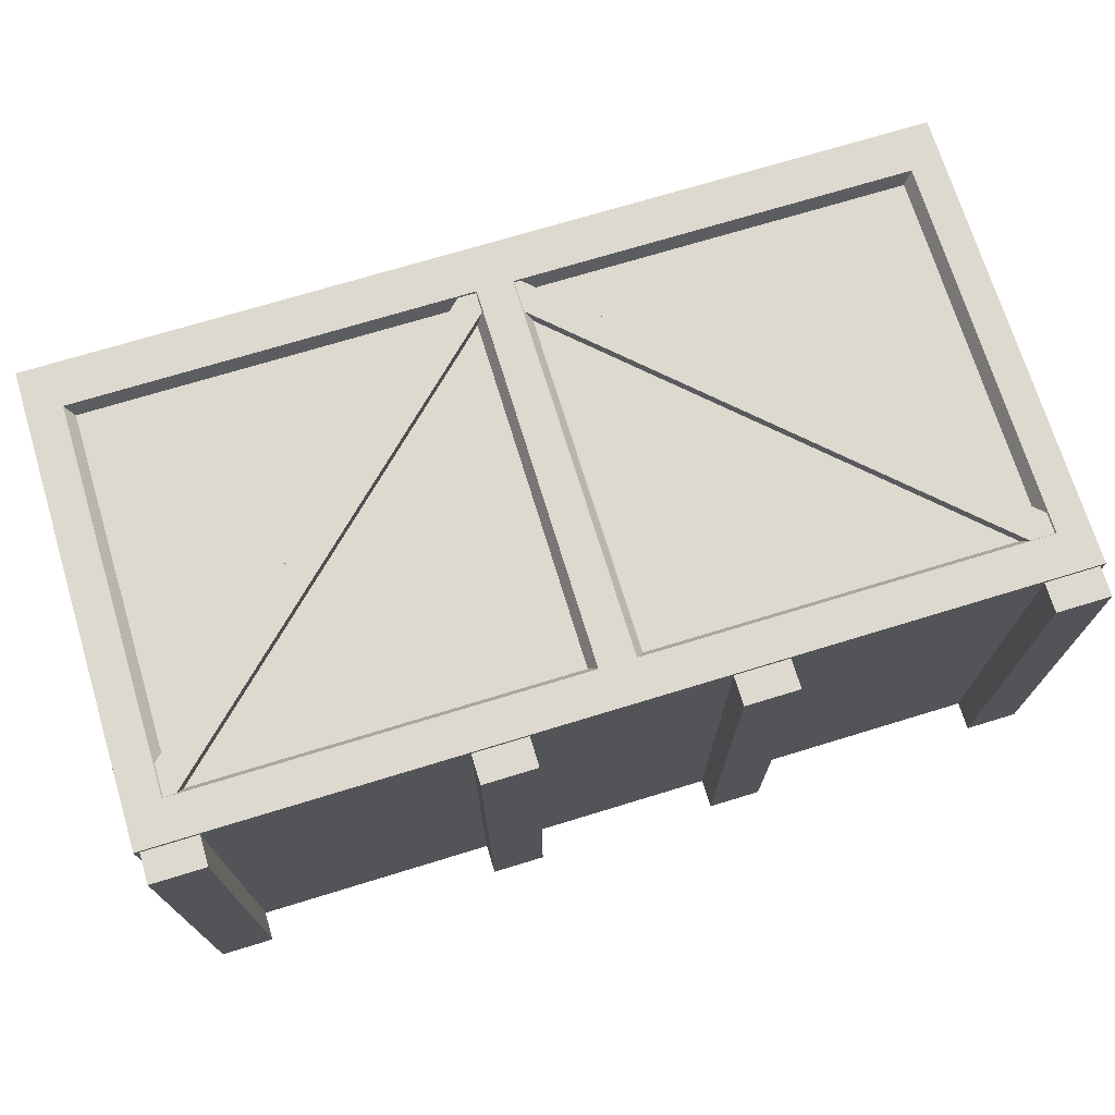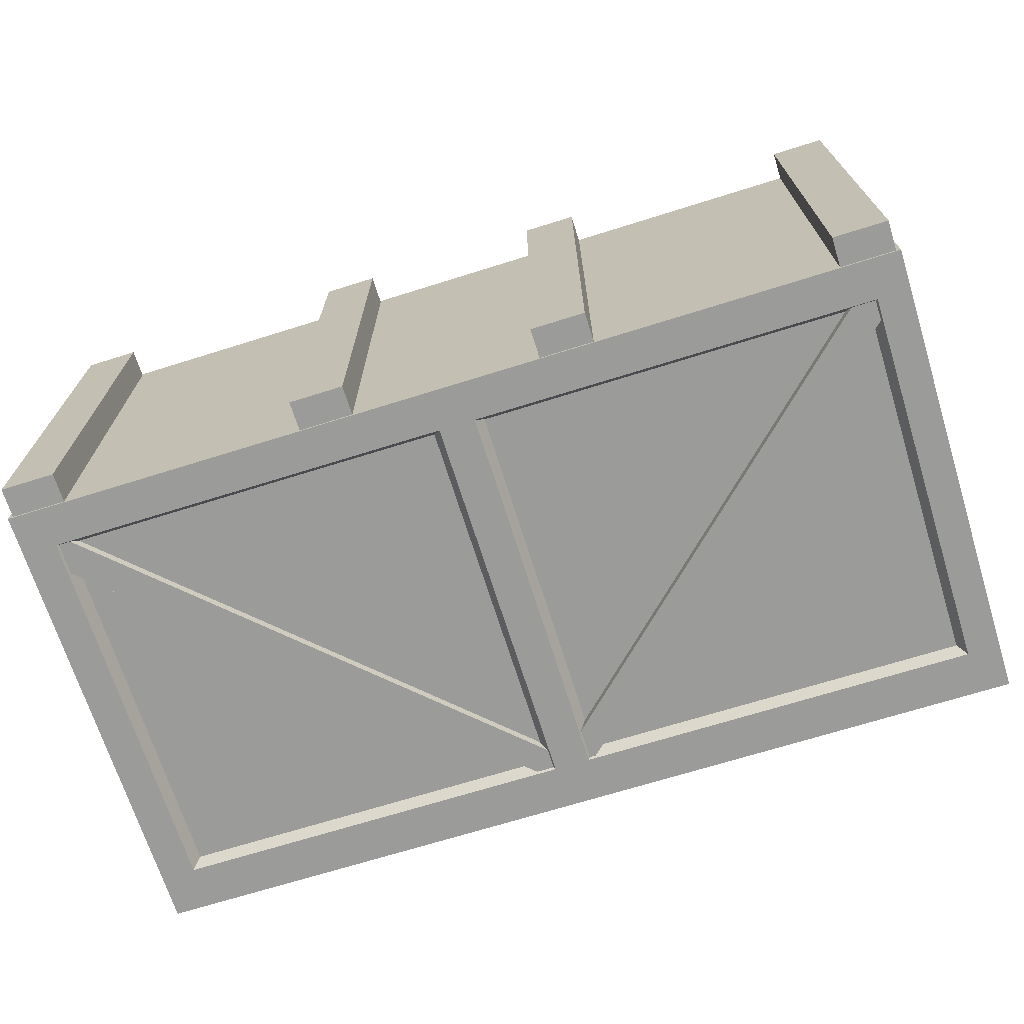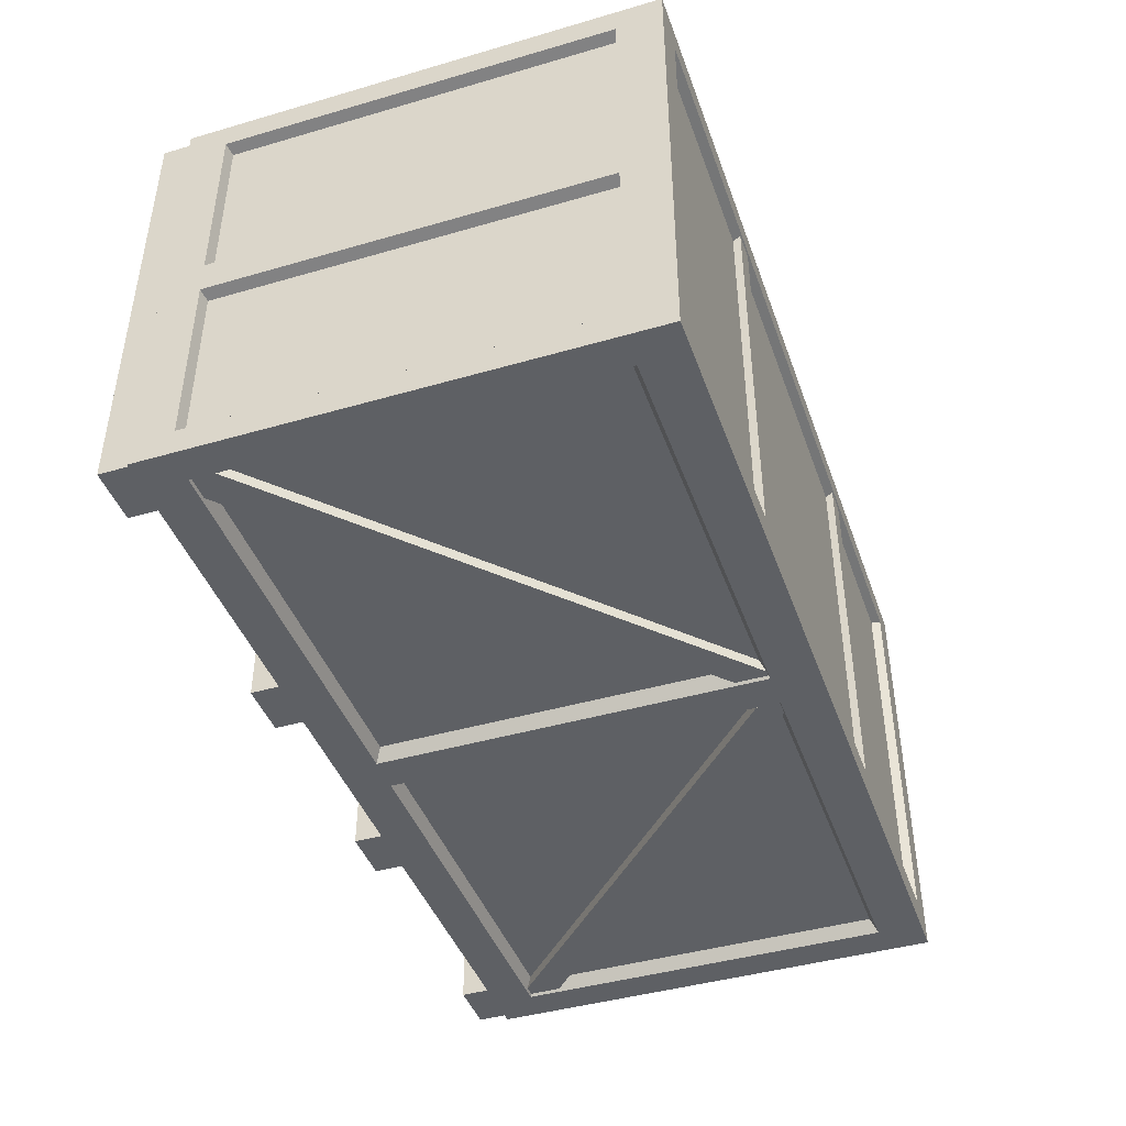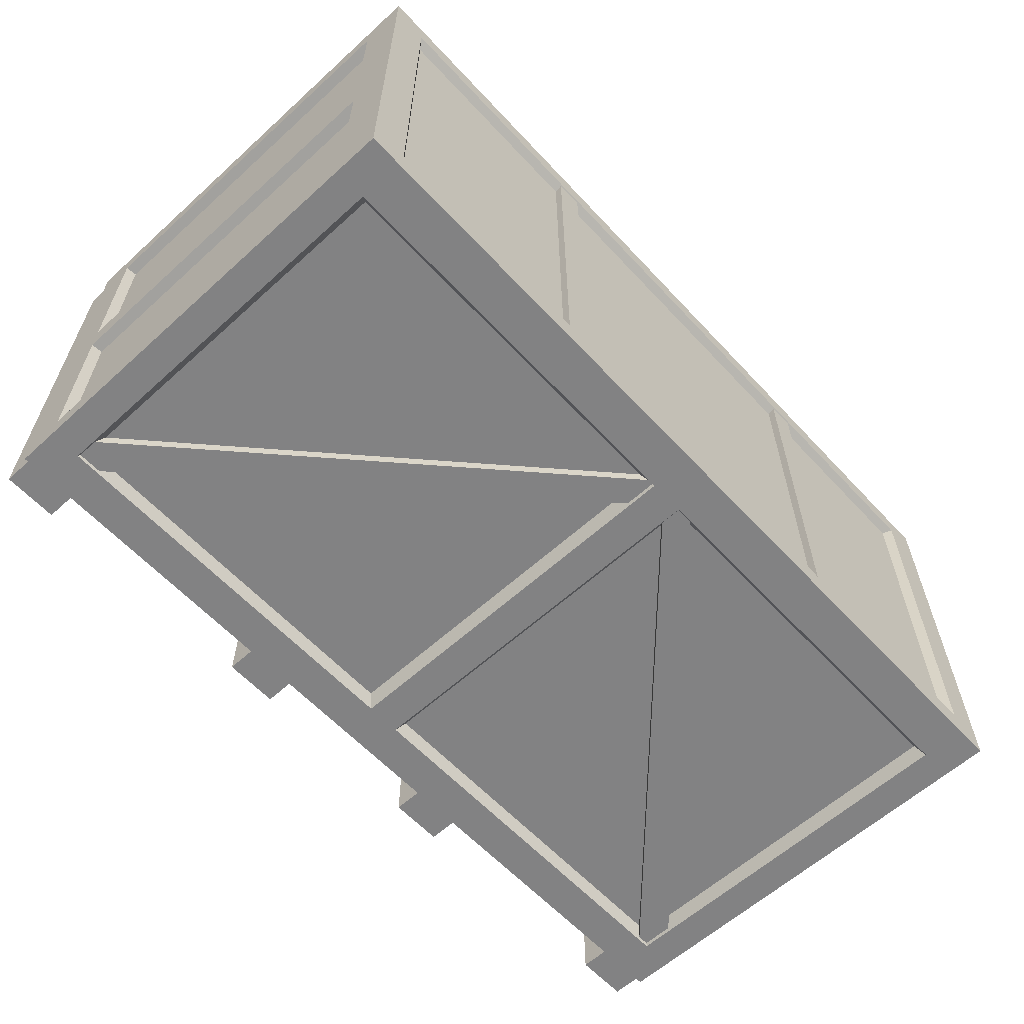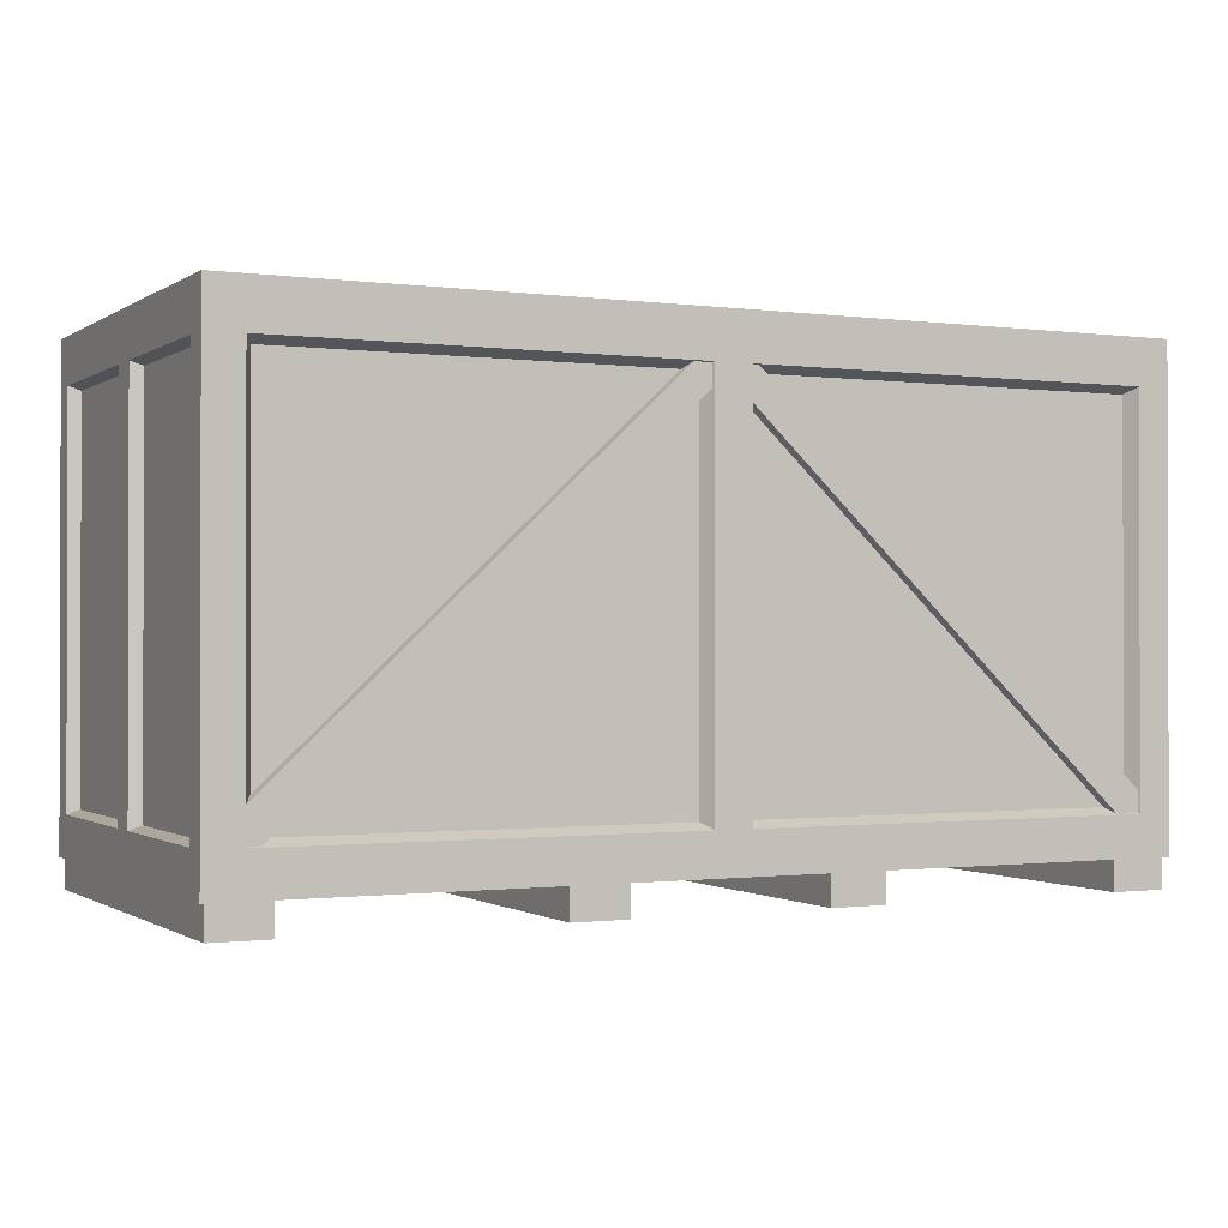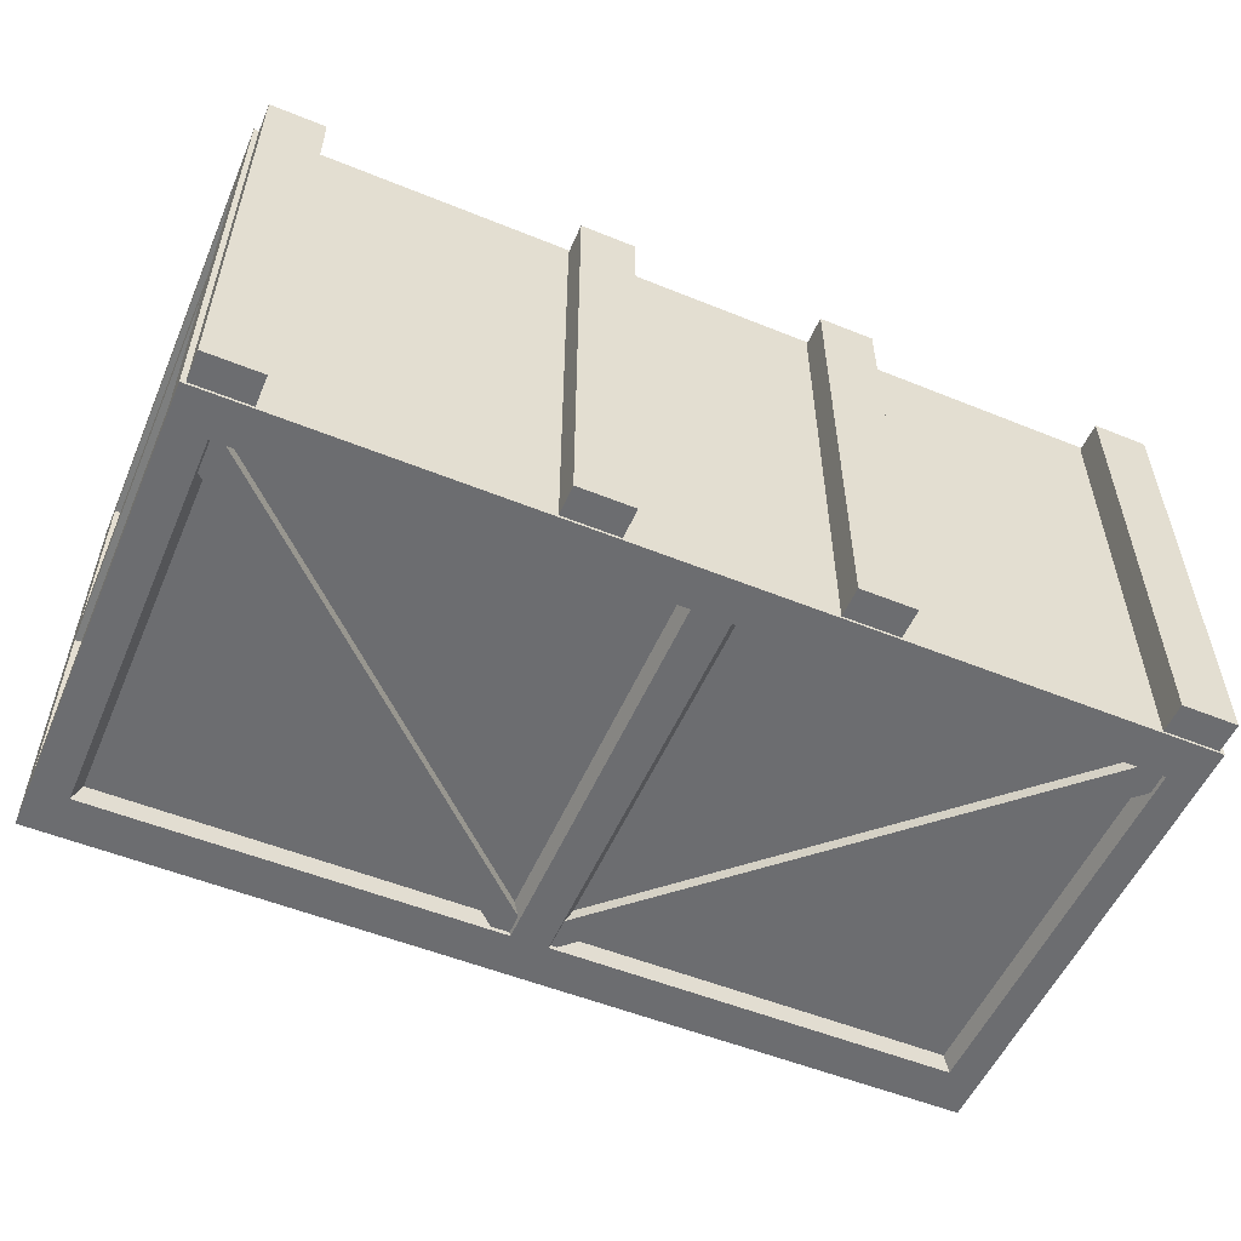
<metadata>
{"format":"obj","ext":"obj","renderer":"f3d","projection":"perspective","resolution":1024,"background":"white","views":[{"elev":71.8,"azim":-17.0,"up":"+Z"},{"elev":-69.6,"azim":17.4,"up":"+Z"},{"elev":-43.1,"azim":109.0,"up":"+Z"},{"elev":-60.9,"azim":132.7,"up":"+Z"},{"elev":-0.8,"azim":-26.2,"up":"+Y"},{"elev":-54.0,"azim":-23.3,"up":"+Z"}]}
</metadata>
<code>
o DP_CSS_WoodBox_1_DP_CSS_WoodBox_1_ncl1_1
v 2.844 3.194 -1.202
v -2.495 0.4283 1.489
v 2.872 0.4283 1.489
v 2.872 2.906 1.489
v -2.495 2.906 1.489
v 3.079 0.4283 1.319
v 3.079 0.4283 -1.202
v 3.079 2.906 -1.202
v 3.079 2.906 1.319
v 2.872 0.4283 -1.372
v -2.495 0.4283 -1.372
v -2.495 2.906 -1.372
v 2.872 2.906 -1.372
v -2.719 0.4283 -1.202
v -2.719 0.4283 1.319
v -2.719 2.906 1.319
v -2.719 2.906 -1.202
v 3.079 0.1727 -1.372
v -2.719 0.1727 1.489
v 3.079 3.194 1.489
v -2.719 3.194 -1.372
v 2.844 3.194 1.319
v -2.484 3.194 -1.202
v 0.07028 0.4283 1.489
v 0.3015 0.4283 1.489
v 0.3015 2.906 1.489
v 0.07028 2.906 1.489
v 0.3015 0.4283 -1.372
v 0.07028 0.4283 -1.372
v 0.07028 2.906 -1.372
v 0.3015 2.906 -1.372
v -2.719 0.1727 -1.372
v 3.079 0.1727 1.489
v 3.079 3.194 -1.372
v -2.719 3.194 1.489
v -2.484 3.194 1.319
v 3.079 0.4283 0.1652
v 3.079 0.4283 -0.0477
v 3.079 2.906 -0.0477
v 3.079 2.906 0.1652
v -2.719 0.4283 -0.0477
v -2.719 0.4283 0.1652
v -2.719 2.906 0.1652
v -2.719 2.906 -0.0477
v -2.434 3.136 1.283
v 2.794 3.136 1.283
v 2.794 3.136 -1.165
v -2.434 3.136 -1.165
v 2.821 0.4689 1.403
v 2.821 2.865 1.403
v 0.3518 2.865 1.403
v 0.3518 0.4689 1.403
v -2.444 0.4689 1.403
v 0.01999 0.4689 1.403
v 0.01999 2.865 1.403
v -2.444 2.865 1.403
v -2.444 0.4689 -1.287
v -2.444 2.865 -1.287
v 0.01999 2.865 -1.287
v 0.01999 0.4689 -1.287
v 2.821 0.4689 -1.287
v 0.3518 0.4689 -1.287
v 0.3518 2.865 -1.287
v 2.821 2.865 -1.287
v 3.007 0.4457 -1.176
v 3.007 2.888 -1.176
v 3.007 2.888 -0.07358
v 3.007 0.4457 -0.07358
v 3.007 0.4457 1.293
v 3.007 0.4457 0.1911
v 3.007 2.888 0.1911
v 3.007 2.888 1.293
v -2.647 0.4573 1.288
v -2.647 2.877 1.288
v -2.647 2.877 0.1964
v -2.647 0.4573 0.1964
v -2.647 0.4573 -1.17
v -2.647 0.4573 -0.07881
v -2.647 2.877 -0.07881
v -2.647 2.877 -1.17
v -2.64 0.4969 1.479
v -2.481 0.3669 1.479
v 0.149 2.849 1.479
v 0.149 3.085 1.479
v 2.99 0.4507 1.479
v 2.831 0.3206 1.479
v -2.64 0.4969 1.392
v -2.481 0.3669 1.392
v 0.149 2.849 1.392
v 0.149 3.085 1.392
v 2.99 0.4507 1.392
v 2.831 0.3206 1.392
v -2.64 0.4969 -1.354
v -2.481 0.3669 -1.354
v 0.149 2.849 -1.354
v 0.149 3.085 -1.354
v 2.831 0.3206 -1.354
v 2.99 0.4507 -1.354
v 0.149 3.085 -1.268
v -2.64 0.4969 -1.268
v -2.481 0.3669 -1.268
v 0.149 2.849 -1.268
v 2.99 0.4507 -1.268
v 2.831 0.3206 -1.268
v -1.194 3.185 1.322
v -1.019 3.185 1.322
v -1.194 3.185 -1.215
v -1.019 3.185 -1.215
v -1.194 3.127 1.322
v -1.019 3.127 1.322
v -1.194 3.127 -1.215
v -1.019 3.127 -1.215
v 1.219 3.185 -1.215
v 1.219 3.185 1.322
v 1.394 3.185 1.322
v 1.394 3.185 -1.215
v 1.219 3.127 -1.215
v 1.219 3.127 1.322
v 1.394 3.127 1.322
v 1.394 3.127 -1.215
v -2.341 -0.0184 -1.355
v -2.341 -0.0184 1.462
v -2.689 -0.0184 1.462
v -2.689 -0.0184 -1.355
v -2.341 0.1815 -1.355
v -2.341 0.1815 1.462
v -2.689 0.1815 1.462
v -2.689 0.1815 -1.355
v 3.05 -0.0184 -1.355
v 3.05 -0.0184 1.462
v 2.703 -0.0184 1.462
v 2.703 -0.0184 -1.355
v 3.05 0.1815 -1.355
v 3.05 0.1815 1.462
v 2.703 0.1815 1.462
v 2.703 0.1815 -1.355
v 1.149 -0.0184 -1.355
v 1.149 -0.0184 1.462
v 0.8013 -0.0184 1.462
v 0.8013 -0.0184 -1.355
v 1.149 0.1815 -1.355
v 1.149 0.1815 1.462
v 0.8013 0.1815 1.462
v 0.8013 0.1815 -1.355
v -0.4163 -0.0184 -1.355
v -0.4163 -0.0184 1.462
v -0.7636 -0.0184 1.462
v -0.7636 -0.0184 -1.355
v -0.4163 0.1815 -1.355
v -0.4163 0.1815 1.462
v -0.7636 0.1815 1.462
v -0.7636 0.1815 -1.355
f 25 26 27 24
f 38 39 40 37
f 29 30 31 28
f 42 43 44 41
f 19 25 24
f 33 20 4 3
f 20 27 26
f 35 19 2 5
f 33 38 37
f 18 34 8 7
f 34 40 39
f 20 33 6 9
f 18 29 28
f 32 21 12 11
f 21 31 30
f 34 18 10 13
f 32 42 41
f 19 35 16 15
f 35 44 43
f 21 32 14 17
f 36 35 20 22
f 1 34 21 23
f 19 33 3 25
f 24 2 19
f 20 35 5 27
f 26 4 20
f 18 32 11 29
f 28 10 18
f 21 34 13 31
f 30 12 21
f 34 1 22
f 22 20 34
f 23 21 35 36
f 33 18 7 38
f 37 6 33
f 34 20 9 40
f 39 8 34
f 32 19 15 42
f 41 14 32
f 35 21 17 44
f 43 16 35
f 36 22 46 45
f 22 1 47 46
f 1 23 48 47
f 23 36 45 48
f 3 4 50 49
f 4 26 51 50
f 26 25 52 51
f 25 3 49 52
f 2 24 54 53
f 24 27 55 54
f 27 5 56 55
f 5 2 53 56
f 11 12 58 57
f 12 30 59 58
f 30 29 60 59
f 29 11 57 60
f 10 28 62 61
f 28 31 63 62
f 31 13 64 63
f 13 10 61 64
f 7 8 66 65
f 8 39 67 66
f 39 38 68 67
f 38 7 65 68
f 6 37 70 69
f 37 40 71 70
f 40 9 72 71
f 9 6 69 72
f 15 16 74 73
f 16 43 75 74
f 43 42 76 75
f 42 15 73 76
f 14 41 78 77
f 41 44 79 78
f 44 17 80 79
f 17 14 77 80
f 46 47 48
f 48 45 46
f 53 54 55 56
f 49 50 51 52
f 74 75 76 73
f 79 80 77 78
f 60 57 58 59
f 61 62 63 64
f 32 18 33 19
f 68 65 66 67
f 69 70 71 72
f 82 83 84 81
f 84 83 86 85
f 81 84 90 87
f 83 82 88 89
f 84 85 91 90
f 86 83 89 92
f 96 95 94 93
f 96 98 97 95
f 93 100 99 96
f 95 102 101 94
f 96 99 103 98
f 97 104 102 95
f 105 106 108 107
f 105 107 111 109
f 108 106 110 112
f 114 115 116 113
f 114 113 117 118
f 116 115 119 120
f 122 123 124 121
f 122 121 125 126
f 124 123 127 128
f 121 124 128 125
f 126 127 123 122
f 130 131 132 129
f 130 129 133 134
f 132 131 135 136
f 129 132 136 133
f 134 135 131 130
f 138 139 140 137
f 138 137 141 142
f 140 139 143 144
f 137 140 144 141
f 142 143 139 138
f 146 147 148 145
f 146 145 149 150
f 148 147 151 152
f 145 148 152 149
f 150 151 147 146

</code>
